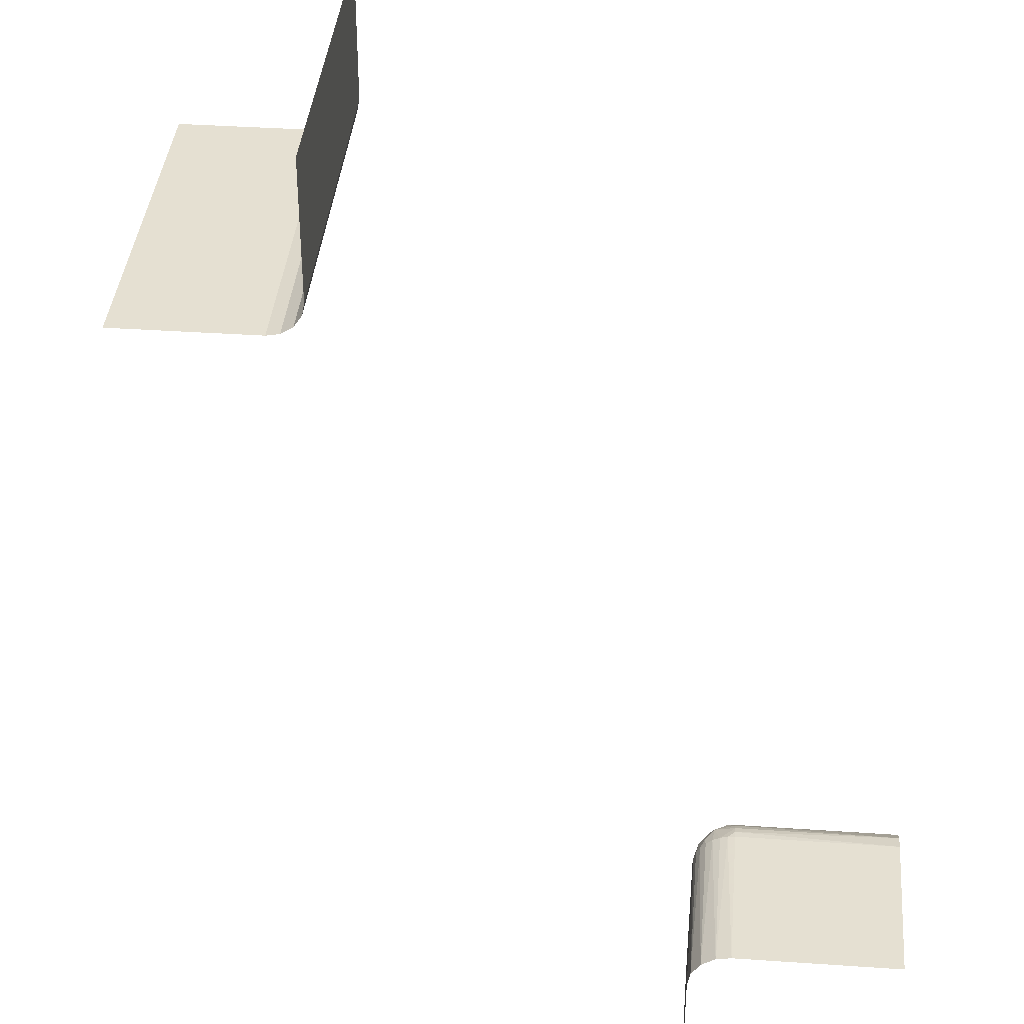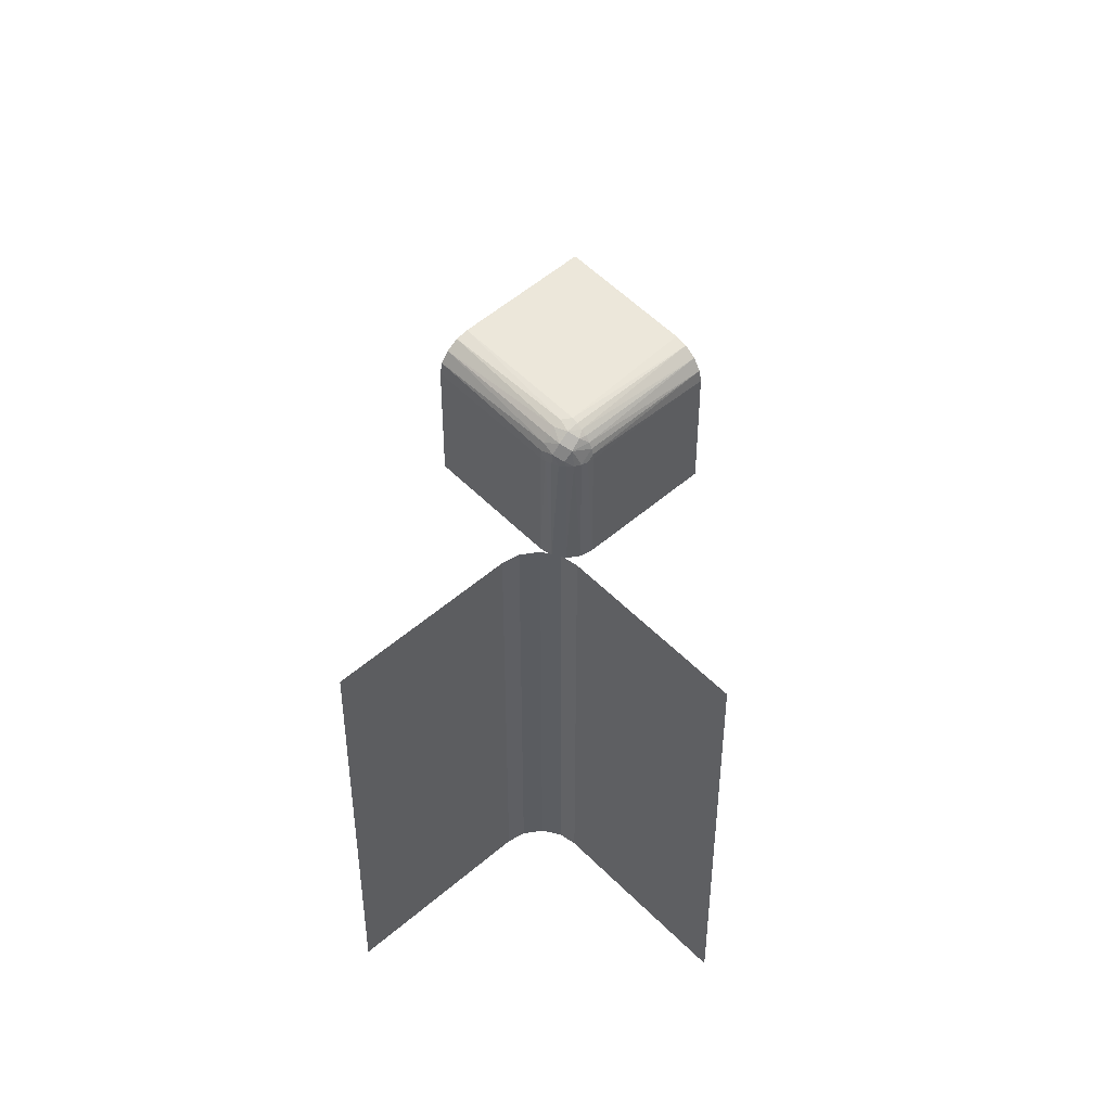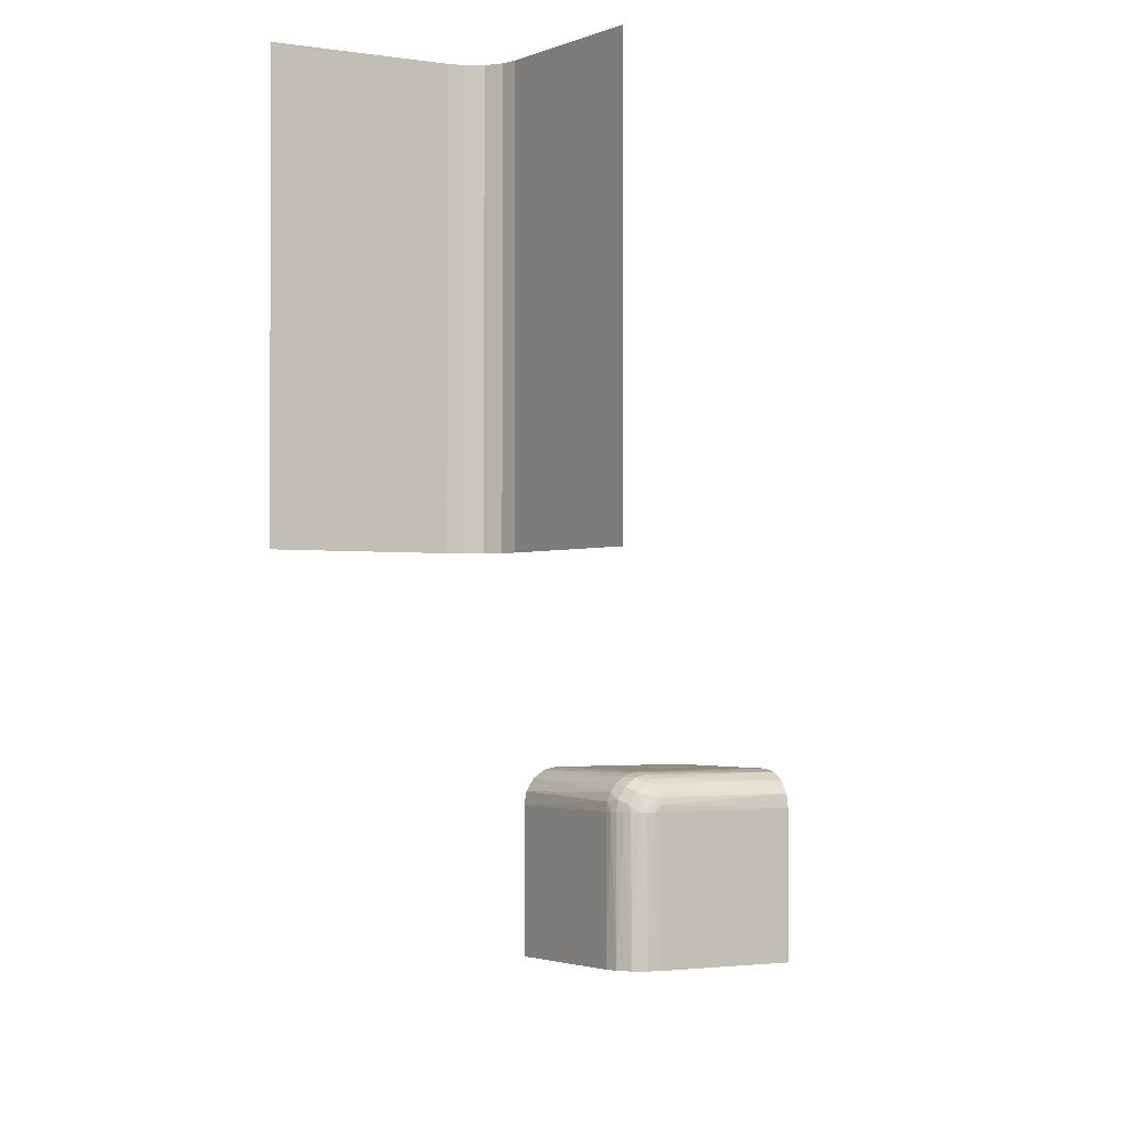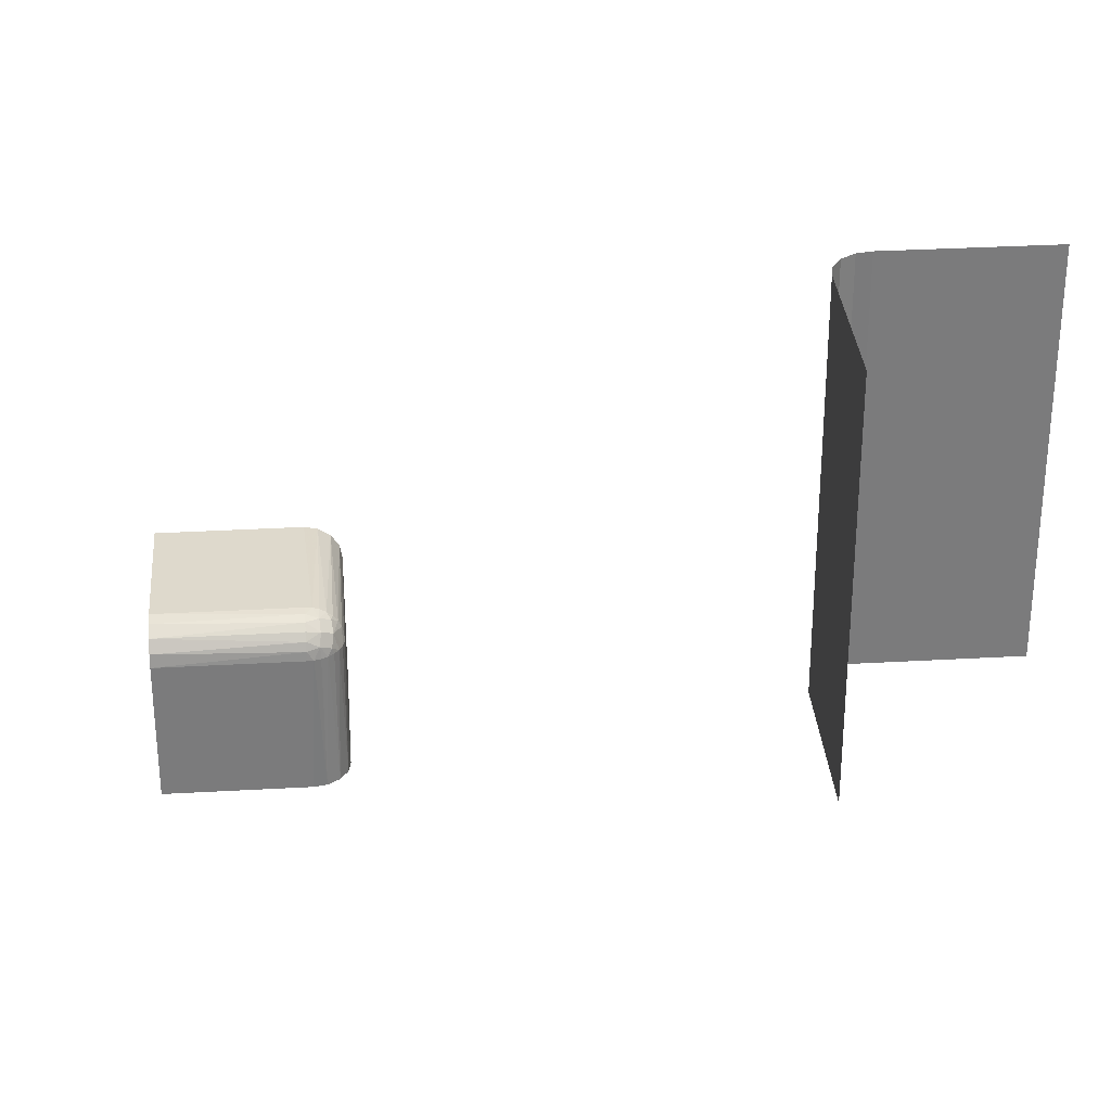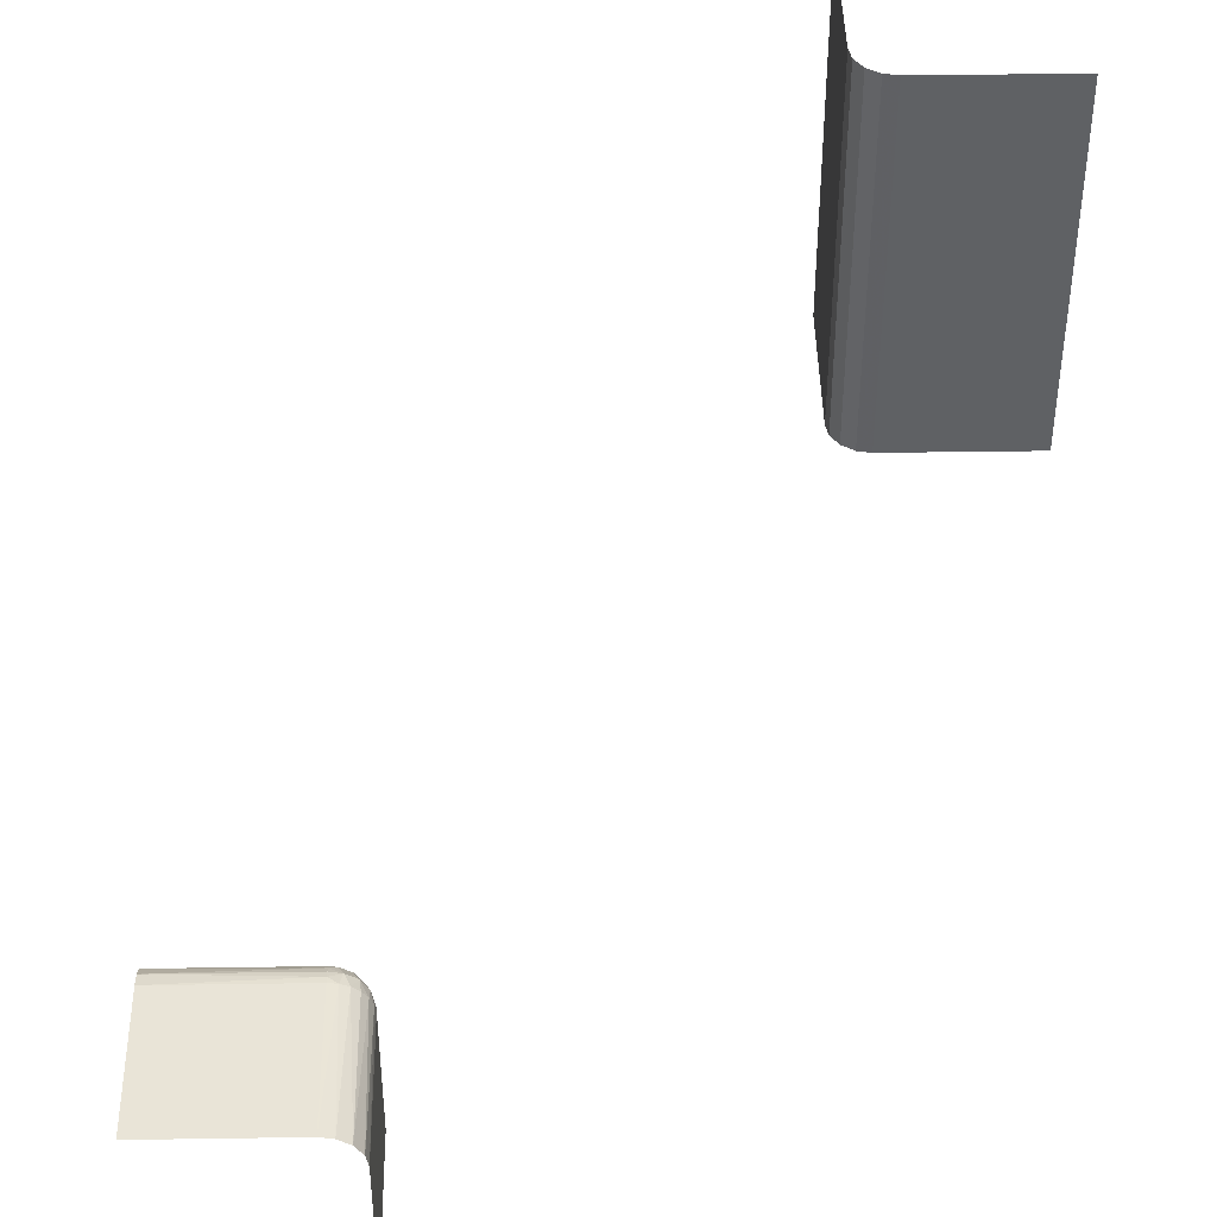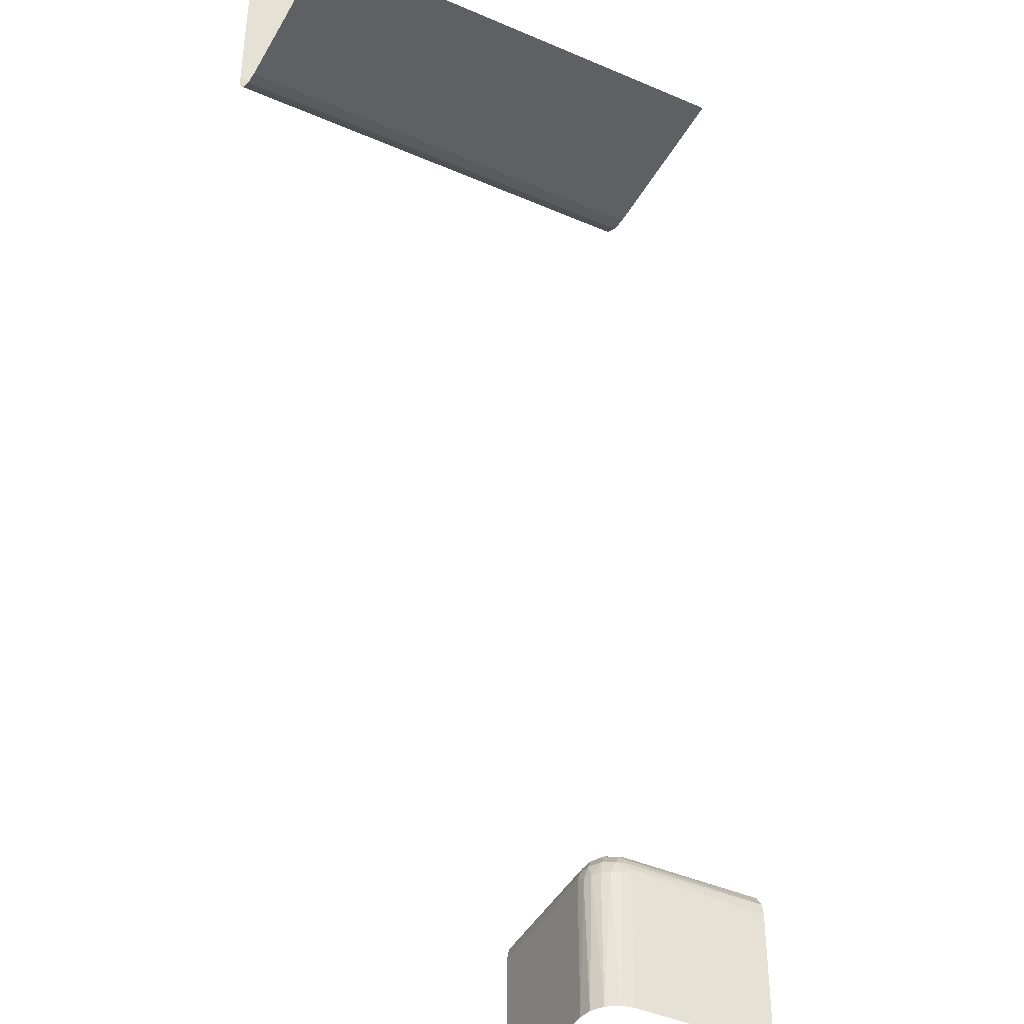
<metadata>
{"format":"obj","ext":"obj","renderer":"f3d","projection":"perspective","resolution":1024,"background":"white","views":[{"elev":37.8,"azim":-175.0,"up":"+Y"},{"elev":52.9,"azim":137.2,"up":"+Z"},{"elev":-1.9,"azim":147.8,"up":"+Z"},{"elev":31.9,"azim":85.4,"up":"+Z"},{"elev":43.1,"azim":-1.0,"up":"+Z"},{"elev":-43.0,"azim":62.7,"up":"+Y"}]}
</metadata>
<code>
v -0.2748 -0.2644 -0.2755
v -0.2567 -0.3 -0.275
v -0.2582 -0.2726 -0.3
v -0.275 -0.3 -0.2567
v -0.2563 -0.2821 -0.2836
v 0.2816 0.2535 0
v 0.2816 0.2535 0.5
v -0.2646 -0.2646 -0.5
v -0.2646 -0.2646 -0.3
v -0.2646 -0.5 -0.2646
v -0.2646 -0.3 -0.2646
v -0.2726 -0.2582 -0.3
v -0.2671 -0.2806 -0.2678
v -0.2517 -0.3 -0.2871
v 0.25 0.3 0
v 0.25 0.3 0.5
v 0.25 0.5 0
v 0.25 0.5 0.25
v 0.25 0.5 0.5
v -0.2634 -0.2671 -0.2908
v -0.2901 -0.2669 -0.2638
v -0.2535 -0.5 -0.2816
v -0.2535 -0.2816 -0.5
v -0.2535 -0.2816 -0.3
v -0.2829 -0.282 -0.2566
v -0.2909 -0.2508 -0.3
v -0.5 -0.2646 -0.2646
v -0.5 -0.2535 -0.2816
v -0.5 -0.5 -0.25
v -0.5 -0.3 -0.25
v -0.5 -0.25 -0.5
v -0.5 -0.25 -0.3
v -0.5 -0.25 -0.4
v -0.5 -0.2816 -0.2535
v -0.5 -0.4 -0.25
v -0.3 -0.2582 -0.2726
v -0.3 -0.2646 -0.2646
v -0.3 -0.2726 -0.2582
v -0.3 -0.2535 -0.2816
v -0.3 -0.2909 -0.2508
v -0.3 -0.5 -0.25
v -0.3 -0.3 -0.25
v -0.3 -0.2508 -0.2909
v -0.3 -0.25 -0.5
v -0.3 -0.25 -0.3
v -0.3 -0.2816 -0.2535
v 0.3 0.25 0
v 0.3 0.25 0.5
v 0.5 0.25 0
v 0.5 0.25 0.25
v 0.5 0.25 0.5
v -0.2871 -0.3 -0.2517
v 0.2535 0.2816 0
v 0.2535 0.2816 0.5
v -0.2508 -0.2909 -0.3
v -0.25 -0.5 -0.5
v -0.25 -0.5 -0.3
v -0.25 -0.5 -0.4
v -0.25 -0.3 -0.5
v -0.25 -0.3 -0.3
v -0.25 -0.4 -0.5
v 0.2646 0.2646 0
v 0.2646 0.2646 0.5
v -0.2816 -0.2535 -0.5
v -0.2816 -0.2535 -0.3
v -0.2816 -0.5 -0.2535
v -0.4 -0.5 -0.25
v -0.4 -0.25 -0.5
f 45 44 68
f 33 45 68
f 68 31 33
f 45 33 32
f 59 55 60
f 23 24 55
f 8 9 3
f 64 65 12
f 12 9 8
f 3 24 23
f 23 8 3
f 8 64 12
f 44 45 26
f 26 64 44
f 26 65 64
f 59 23 55
f 1 21 13
f 20 1 5
f 40 42 52
f 25 52 4
f 25 46 40
f 25 4 13
f 40 52 25
f 5 2 14
f 55 14 60
f 14 55 5
f 3 5 24
f 5 55 24
f 13 11 2
f 46 25 38
f 21 37 38
f 36 37 21
f 39 36 1
f 65 43 39
f 36 21 1
f 45 43 26
f 3 20 5
f 12 1 20
f 9 20 3
f 65 1 12
f 12 20 9
f 65 39 1
f 65 26 43
f 21 38 25
f 67 35 29
f 42 30 35
f 42 67 41
f 35 67 42
f 61 58 56
f 60 57 58
f 60 61 59
f 58 61 60
f 22 57 14
f 10 22 2
f 66 10 4
f 41 66 52
f 22 14 2
f 66 4 52
f 32 43 45
f 28 39 43
f 27 37 36
f 34 46 38
f 38 37 27
f 36 39 28
f 28 27 36
f 27 34 38
f 30 42 40
f 34 30 40
f 32 28 43
f 21 25 13
f 1 13 5
f 4 11 13
f 13 2 5
f 57 60 14
f 10 2 11
f 10 11 4
f 41 52 42
f 34 40 46
f 50 48 47
f 47 49 50
f 48 50 51
f 15 18 17
f 19 18 16
f 15 16 18
f 54 16 15
f 7 63 62
f 48 7 6
f 63 54 53
f 54 15 53
f 7 62 6
f 48 6 47
f 63 53 62

</code>
